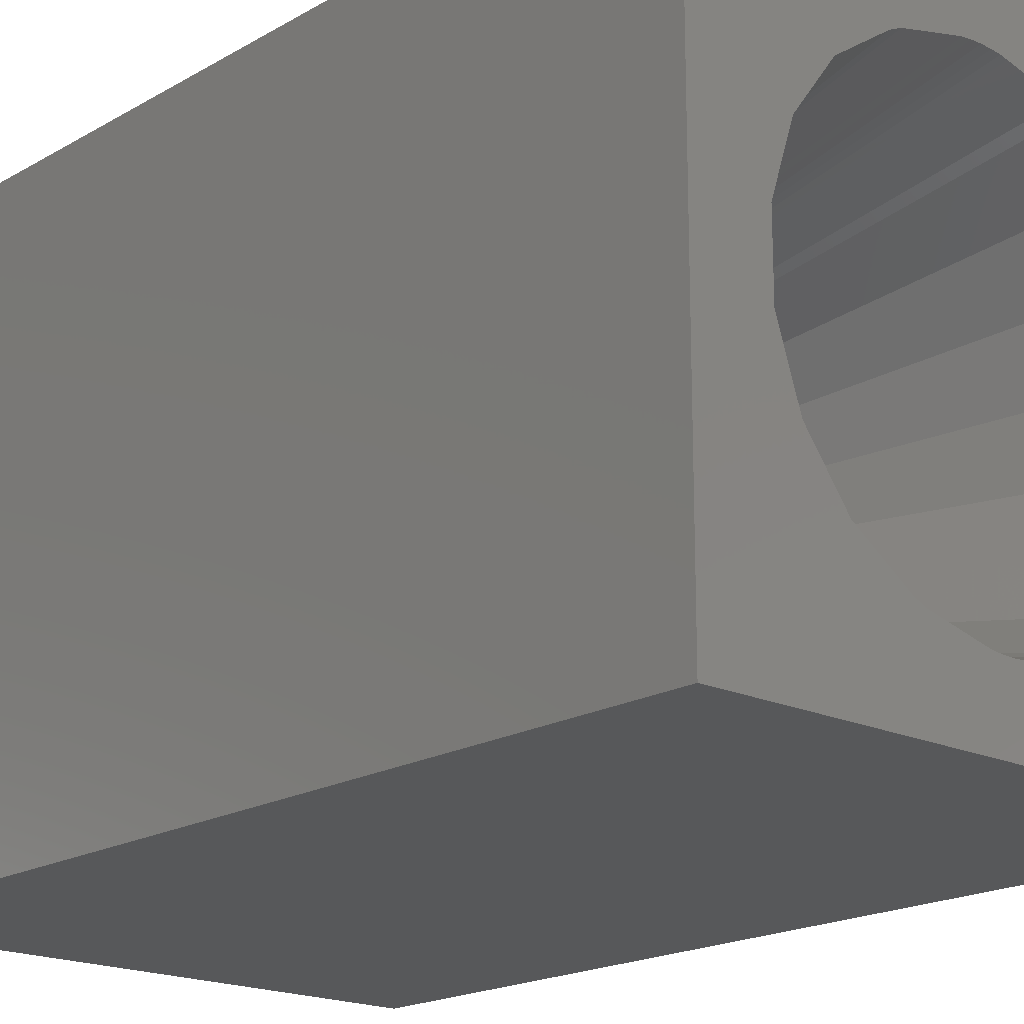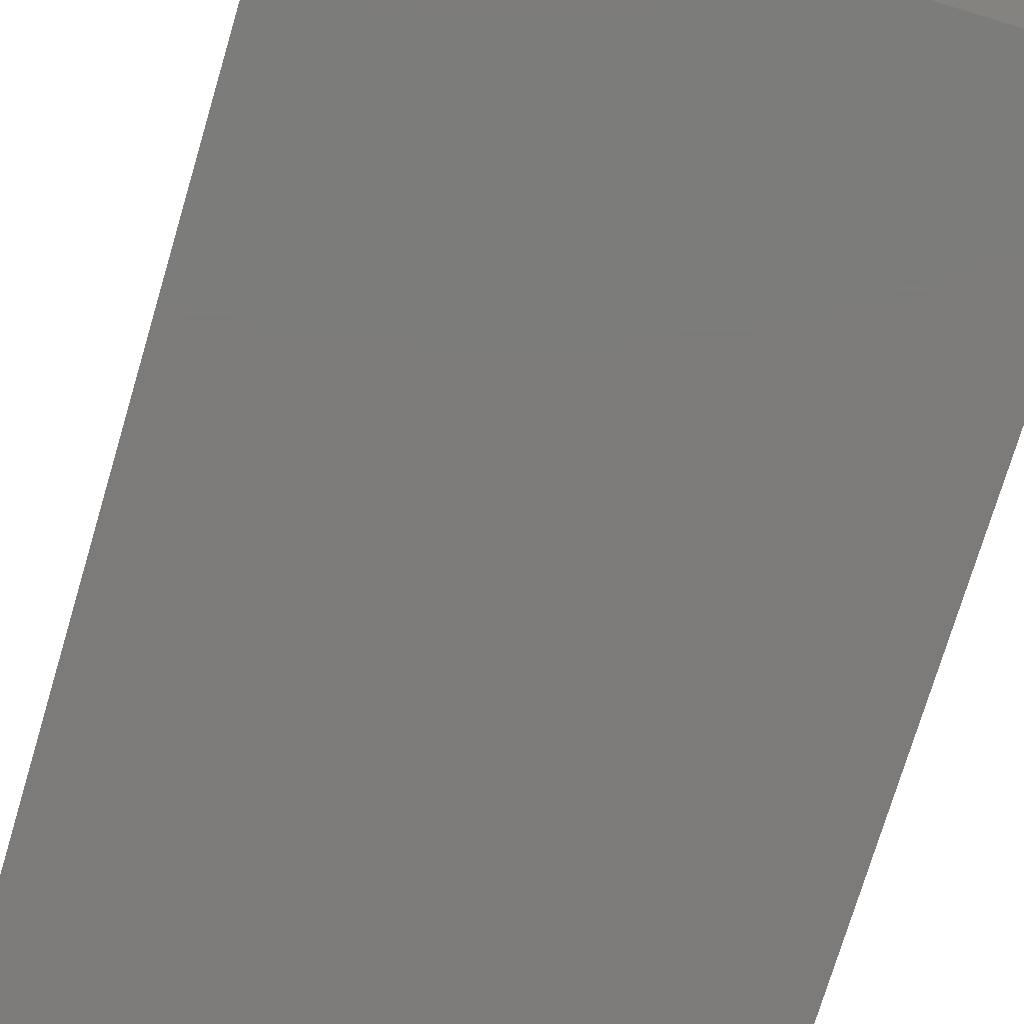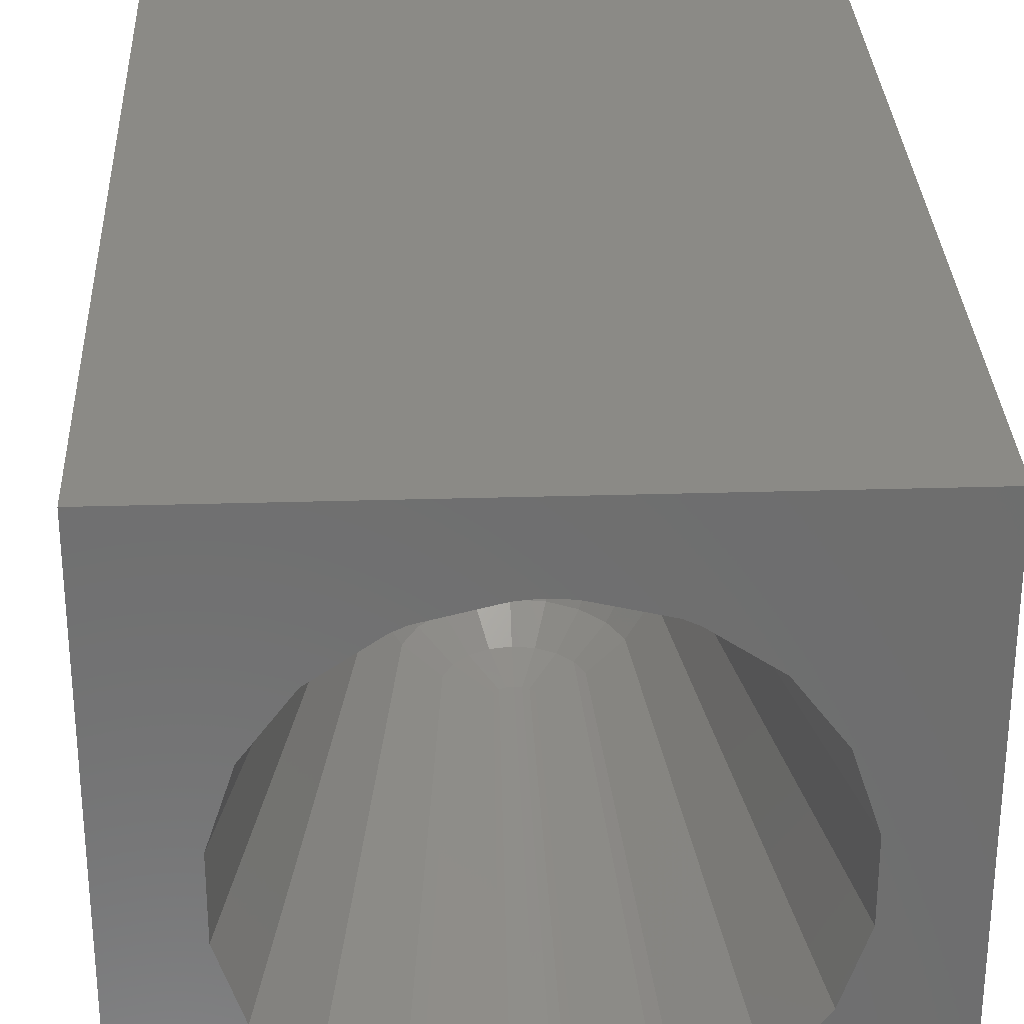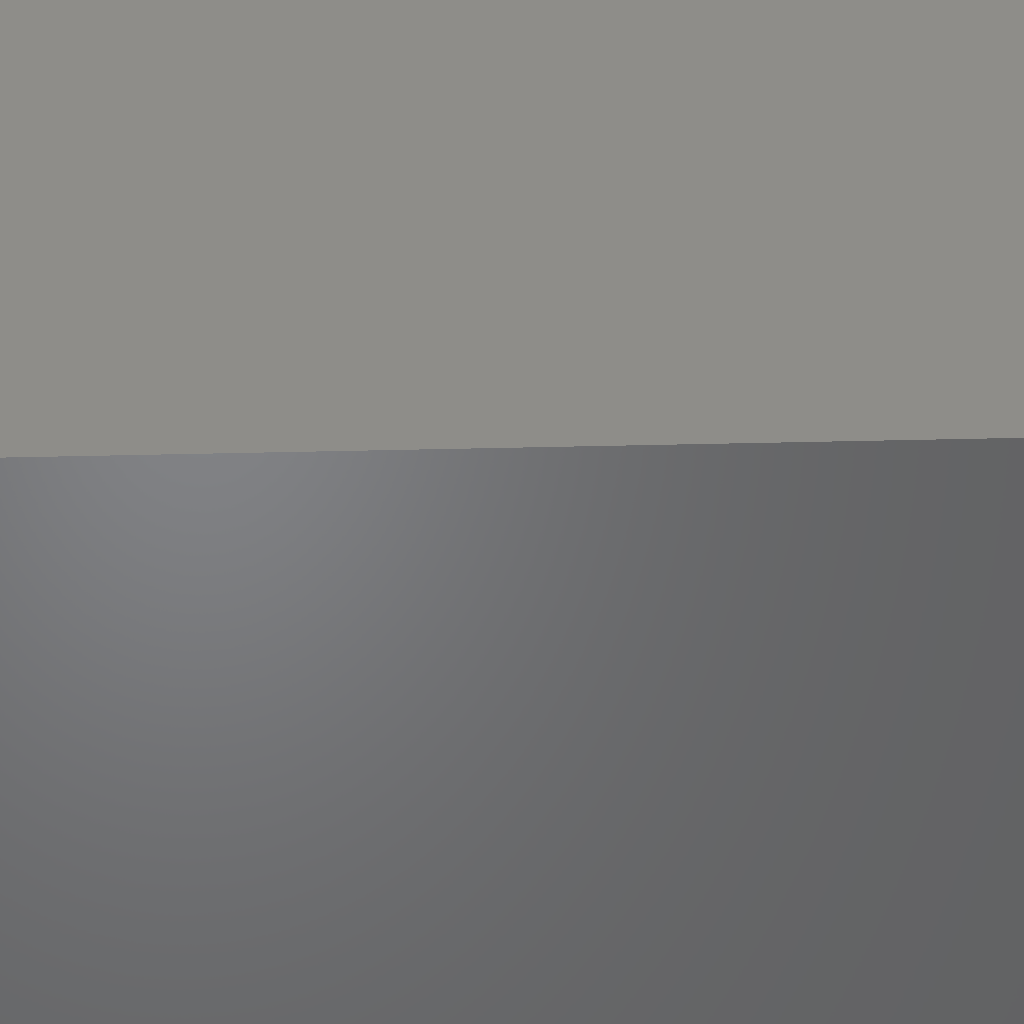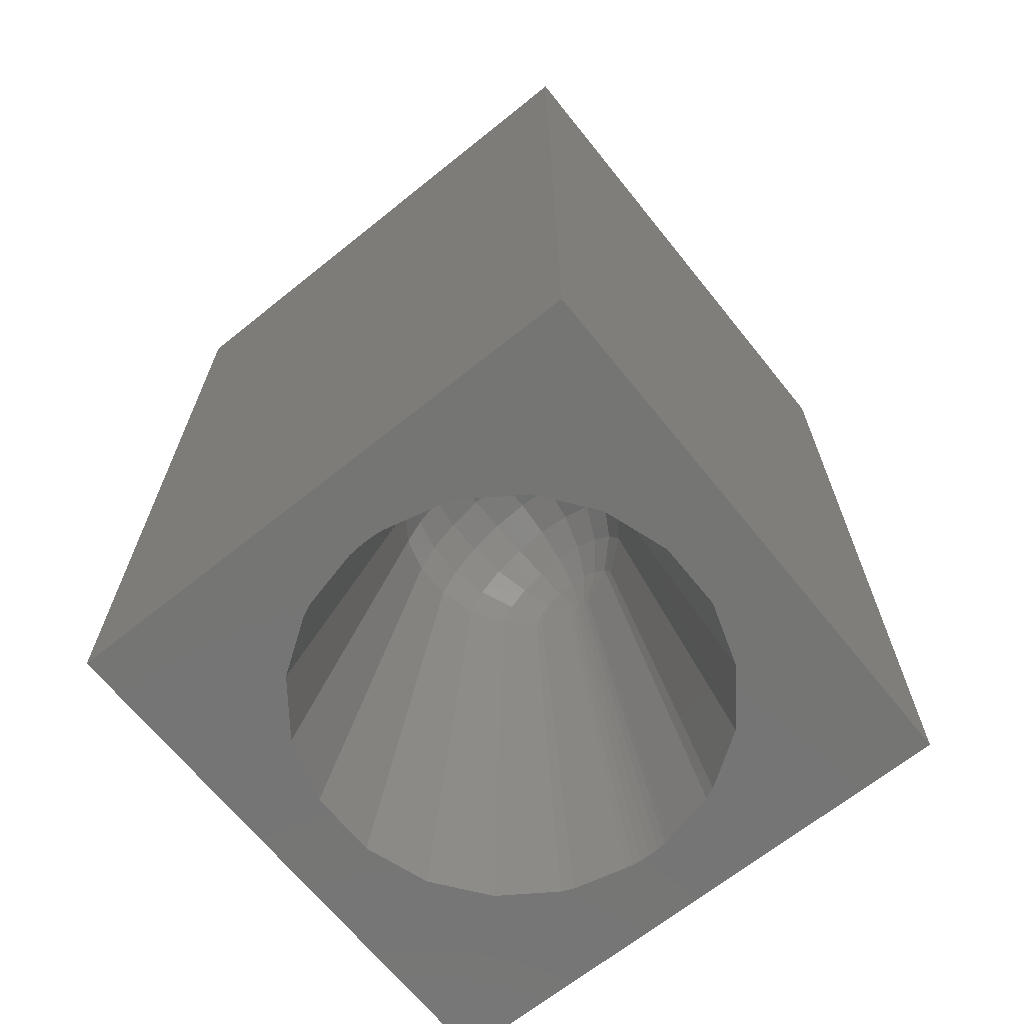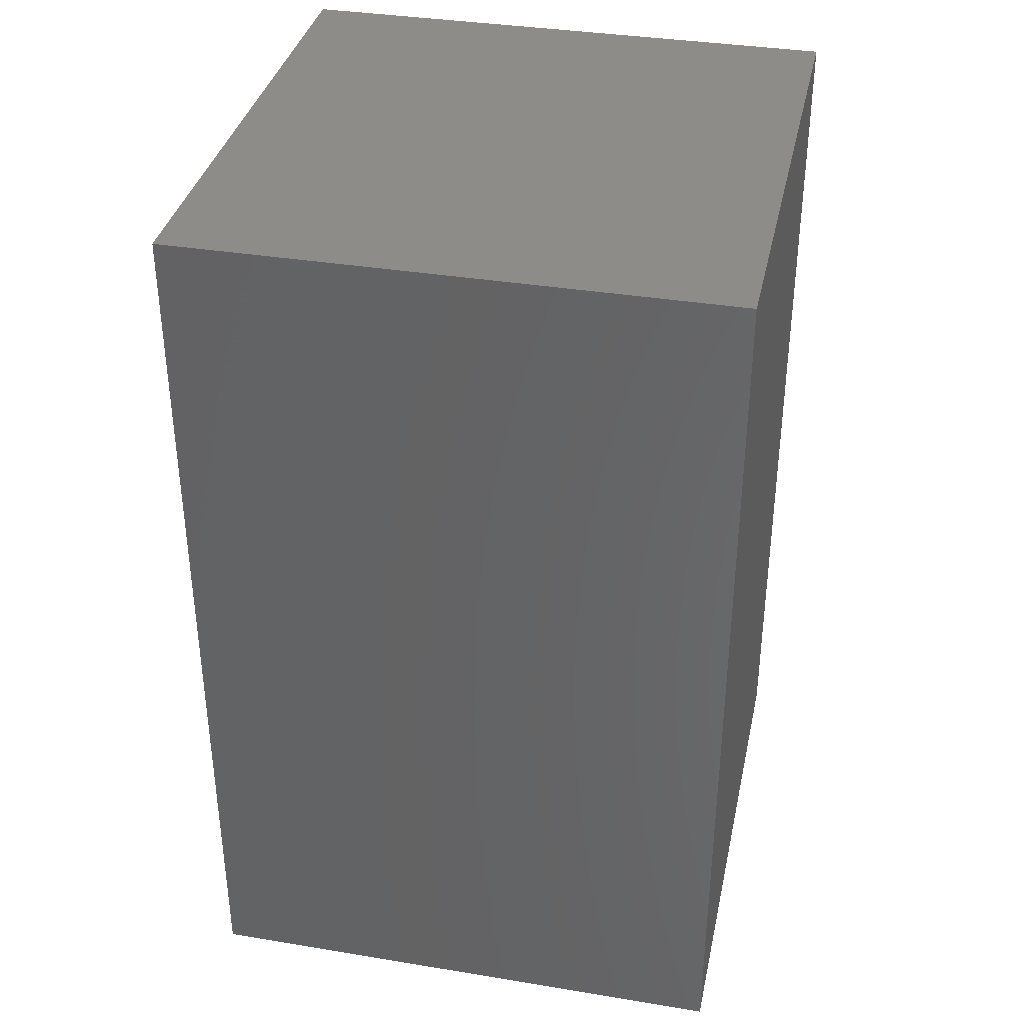
<metadata>
{"format":"stl","ext":"stl","renderer":"f3d","projection":"perspective","resolution":1024,"background":"white","views":[{"elev":-18.6,"azim":-42.0,"up":"+Z"},{"elev":-74.9,"azim":-16.6,"up":"+Z"},{"elev":30.1,"azim":-2.5,"up":"+Z"},{"elev":39.2,"azim":88.2,"up":"+Z"},{"elev":-67.3,"azim":-141.2,"up":"+Y"},{"elev":36.3,"azim":102.1,"up":"+Y"}]}
</metadata>
<code>
# stl→obj: 156 verts, 308 faces
v 0 0 0
v 0 15 9.02
v 0 15 0
v 0 0 9.02
v 9.02 0 9.02
v 9.02 15 9.02
v 9.02 15 0
v 9.02 0 0
v 4.5 0 7.908
v 4.38 0 7.904
v 4.333 0 7.902
v 4.291 0 7.897
v 4.185 0 7.886
v 4.069 0 7.861
v 3.831 0 7.803
v 3.202 0 7.649
v 3.152 0 7.626
v 3.016 0 7.563
v 2.386 0 7.135
v 2.148 0 6.973
v 1.979 0 6.747
v 1.499 0 6.108
v 1.412 0 5.844
v 1.152 0 5.058
v 1.152 0 3.942
v 4.38 0 1.096
v 4.333 0 1.098
v 4.5 0 1.092
v 4.291 0 1.103
v 4.185 0 1.114
v 4.069 0 1.139
v 3.831 0 1.197
v 3.202 0 1.351
v 3.152 0 1.374
v 3.016 0 1.437
v 2.386 0 1.865
v 2.148 0 2.027
v 1.979 0 2.253
v 1.499 0 2.892
v 1.412 0 3.156
v 4.62 0 7.904
v 4.667 0 7.902
v 4.709 0 7.897
v 4.815 0 7.886
v 4.931 0 7.861
v 5.169 0 7.803
v 5.798 0 7.649
v 5.848 0 7.626
v 5.984 0 7.563
v 6.614 0 7.135
v 6.852 0 6.973
v 7.021 0 6.747
v 7.501 0 6.108
v 7.761 0 5.321
v 7.848 0 5.058
v 7.848 0 3.942
v 7.021 0 2.253
v 6.852 0 2.027
v 5.848 0 1.374
v 5.798 0 1.351
v 4.667 0 1.098
v 4.62 0 1.096
v 4.709 0 1.103
v 4.815 0 1.114
v 7.761 0 3.679
v 7.501 0 2.892
v 6.614 0 1.865
v 5.984 0 1.437
v 5.169 0 1.197
v 4.931 0 1.139
v 4.247 6.584 2.525
v 3.765 6.934 2.718
v 3.058 7.447 5.408
v 3.356 7.231 5.914
v 2.805 6.951 5.408
v 2.805 6.951 3.592
v 2.621 7.01 4.187
v 4.684 6.653 2.525
v 4.597 6.698 2.525
v 4.247 6.584 6.475
v 4.316 6.653 6.475
v 4.937 7.745 5.914
v 4.781 7.264 6.282
v 4.5 7.814 5.914
v 6.195 6.951 5.408
v 5.845 6.837 3.086
v 5.364 6.681 2.718
v 4.5 8.182 5.408
v 5.235 6.934 2.718
v 6.379 7.01 4.187
v 6.098 7.561 4.813
v 6.098 7.561 4.187
v 6.379 7.01 4.813
v 3.636 6.681 2.718
v 3.356 7.231 3.086
v 3.453 7.842 3.592
v 3.058 7.447 3.592
v 5.845 6.837 5.914
v 5.364 6.681 6.282
v 5.235 6.934 6.282
v 3.155 6.837 3.086
v 3.669 7.544 3.086
v 3.949 8.095 3.592
v 2.902 7.561 4.187
v 4.5 8.375 4.813
v 3.89 8.279 4.813
v 4.5 6.713 2.525
v 4.5 7.308 2.718
v 4.219 7.264 2.718
v 6.195 6.951 3.592
v 5.942 7.447 3.592
v 5.644 7.231 3.086
v 5.331 7.544 3.086
v 5.034 7.135 2.718
v 4.937 7.745 3.086
v 4.781 7.264 2.718
v 4.5 6.713 6.475
v 4.403 6.698 6.475
v 4.219 7.264 6.282
v 5.547 7.842 3.592
v 5.661 7.998 4.187
v 5.11 8.279 4.187
v 2.621 7.01 4.813
v 2.902 7.561 4.813
v 5.051 8.095 3.592
v 4.5 8.182 3.592
v 5.942 7.447 5.408
v 5.644 7.231 5.914
v 5.11 8.279 4.813
v 5.051 8.095 5.408
v 4.5 7.814 3.086
v 4.063 7.745 3.086
v 3.155 6.837 5.914
v 3.636 6.681 6.282
v 4.684 6.653 6.475
v 3.949 8.095 5.408
v 4.063 7.745 5.914
v 3.669 7.544 5.914
v 5.547 7.842 5.408
v 3.765 6.934 6.282
v 5.331 7.544 5.914
v 4.597 6.698 6.475
v 3.966 7.135 6.282
v 3.966 7.135 2.718
v 4.753 6.584 6.475
v 4.5 8.375 4.187
v 3.89 8.279 4.187
v 4.753 6.584 2.525
v 3.453 7.842 5.408
v 3.339 7.998 4.187
v 4.316 6.653 2.525
v 5.034 7.135 6.282
v 3.339 7.998 4.813
v 5.661 7.998 4.813
v 4.403 6.698 2.525
v 4.5 7.308 6.282
f 1 2 3
f 2 1 4
f 2 5 6
f 5 2 4
f 5 7 6
f 7 5 8
f 7 2 6
f 2 7 3
f 1 7 8
f 7 1 3
f 4 9 5
f 4 10 9
f 4 11 10
f 4 12 11
f 4 13 12
f 4 14 13
f 4 15 14
f 4 16 15
f 4 17 16
f 4 18 17
f 4 19 18
f 4 20 19
f 4 21 20
f 4 22 21
f 4 23 22
f 4 24 23
f 4 25 24
f 1 26 27
f 26 1 28
f 29 1 27
f 30 1 29
f 31 1 30
f 32 1 31
f 33 1 32
f 34 1 33
f 35 1 34
f 36 1 35
f 37 1 36
f 38 1 37
f 39 1 38
f 40 1 39
f 25 1 40
f 1 25 4
f 41 5 9
f 42 5 41
f 43 5 42
f 44 5 43
f 45 5 44
f 46 5 45
f 47 5 46
f 48 5 47
f 49 5 48
f 50 5 49
f 51 5 50
f 52 5 51
f 53 5 52
f 54 5 53
f 55 5 54
f 56 5 55
f 8 57 58
f 8 59 60
f 28 61 62
f 8 28 1
f 28 8 61
f 61 8 63
f 63 8 64
f 56 8 5
f 65 8 56
f 66 8 65
f 57 8 66
f 67 8 58
f 68 8 67
f 59 8 68
f 69 8 60
f 70 8 69
f 64 8 70
f 71 32 31
f 32 71 72
f 73 74 75
f 40 76 77
f 76 40 39
f 78 61 63
f 61 78 79
f 13 80 81
f 80 13 14
f 82 83 84
f 53 52 85
f 86 67 58
f 67 86 87
f 88 82 84
f 87 86 89
f 90 91 92
f 91 90 93
f 93 85 91
f 35 94 36
f 95 96 97
f 98 99 100
f 38 101 76
f 101 38 37
f 50 49 99
f 102 103 96
f 76 104 77
f 105 88 106
f 107 108 109
f 110 111 112
f 113 89 112
f 89 113 114
f 113 115 116
f 110 92 111
f 55 85 93
f 85 55 54
f 56 93 90
f 93 56 55
f 117 118 119
f 101 95 76
f 54 53 85
f 120 121 122
f 100 47 46
f 24 77 123
f 77 24 25
f 40 77 25
f 123 23 24
f 95 97 76
f 123 104 124
f 104 123 77
f 113 125 115
f 115 125 126
f 66 65 110
f 57 66 110
f 86 112 89
f 87 60 59
f 60 87 89
f 127 85 128
f 91 85 127
f 129 130 88
f 116 108 107
f 109 131 132
f 75 21 22
f 21 133 20
f 133 21 75
f 117 41 9
f 19 133 134
f 133 19 20
f 47 99 48
f 99 47 100
f 50 98 51
f 98 50 99
f 52 98 85
f 98 52 51
f 44 43 135
f 136 137 138
f 88 136 106
f 114 113 116
f 132 126 103
f 113 120 125
f 102 96 95
f 131 126 132
f 86 110 112
f 57 86 58
f 86 57 110
f 56 110 65
f 110 56 90
f 110 90 92
f 59 68 87
f 68 67 87
f 63 64 78
f 127 128 139
f 92 121 120
f 74 133 75
f 140 134 133
f 82 141 83
f 83 142 117
f 23 75 22
f 75 23 123
f 134 17 18
f 134 18 19
f 80 143 81
f 143 80 140
f 140 15 16
f 102 72 144
f 72 102 95
f 49 48 99
f 41 142 42
f 142 41 117
f 145 46 45
f 46 145 100
f 44 145 45
f 145 44 135
f 38 76 39
f 101 36 94
f 36 101 37
f 88 137 136
f 122 146 126
f 120 122 125
f 112 111 120
f 111 92 120
f 112 120 113
f 79 62 61
f 62 79 107
f 79 116 107
f 115 126 131
f 103 147 96
f 132 103 102
f 109 132 102
f 148 64 70
f 64 148 78
f 60 89 69
f 139 141 130
f 149 74 73
f 96 150 104
f 117 9 10
f 29 151 30
f 34 94 35
f 88 84 137
f 137 119 138
f 145 152 100
f 152 145 135
f 42 135 43
f 135 42 142
f 97 104 76
f 97 96 104
f 106 149 153
f 104 153 124
f 153 104 150
f 105 129 88
f 146 129 105
f 129 146 122
f 122 154 129
f 154 122 121
f 121 91 154
f 91 121 92
f 116 115 131
f 125 122 126
f 116 131 108
f 108 131 109
f 147 105 106
f 105 147 146
f 148 69 89
f 69 148 70
f 91 127 139
f 154 91 139
f 84 119 137
f 136 138 149
f 16 134 140
f 134 16 17
f 106 136 149
f 149 138 74
f 118 81 119
f 32 72 33
f 94 33 72
f 33 94 34
f 71 30 151
f 30 71 31
f 144 71 151
f 71 144 72
f 83 135 142
f 100 141 128
f 141 100 152
f 72 95 101
f 94 72 101
f 124 75 123
f 124 73 75
f 129 139 130
f 154 139 129
f 103 126 147
f 126 146 147
f 150 106 153
f 106 150 147
f 96 147 150
f 78 116 79
f 114 116 78
f 141 152 83
f 139 128 141
f 140 138 143
f 138 140 74
f 74 140 133
f 153 149 124
f 149 73 124
f 11 81 118
f 81 11 12
f 10 118 117
f 118 10 11
f 81 12 13
f 144 109 102
f 151 155 109
f 155 107 109
f 155 26 107
f 26 155 27
f 156 83 117
f 84 83 156
f 114 148 89
f 148 114 78
f 128 98 100
f 85 98 128
f 130 141 82
f 130 82 88
f 15 80 14
f 80 15 140
f 119 81 143
f 119 143 138
f 151 27 155
f 27 151 29
f 28 107 26
f 62 107 28
f 83 152 135
f 84 156 119
f 156 117 119
f 151 109 144

</code>
